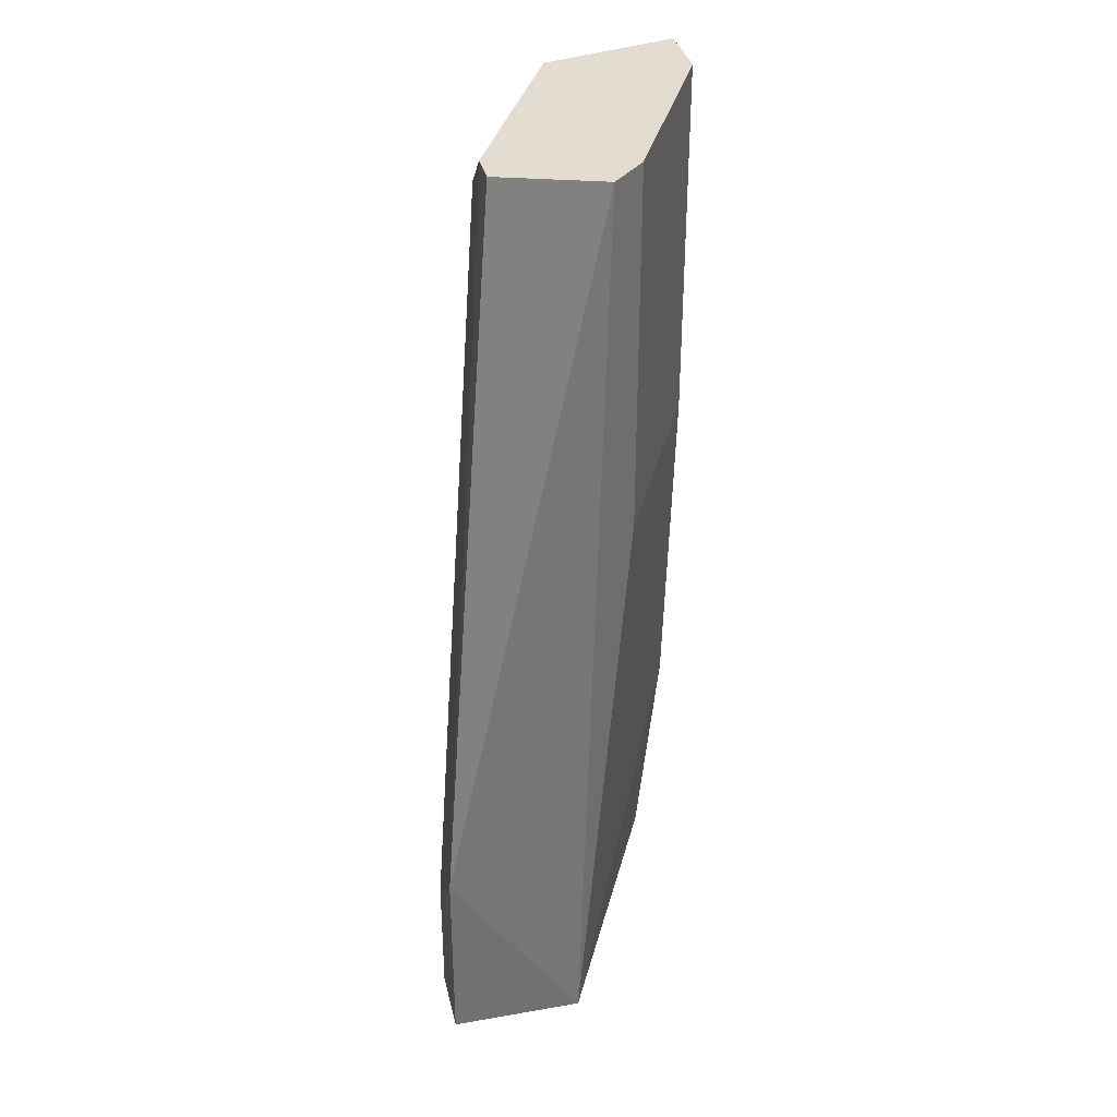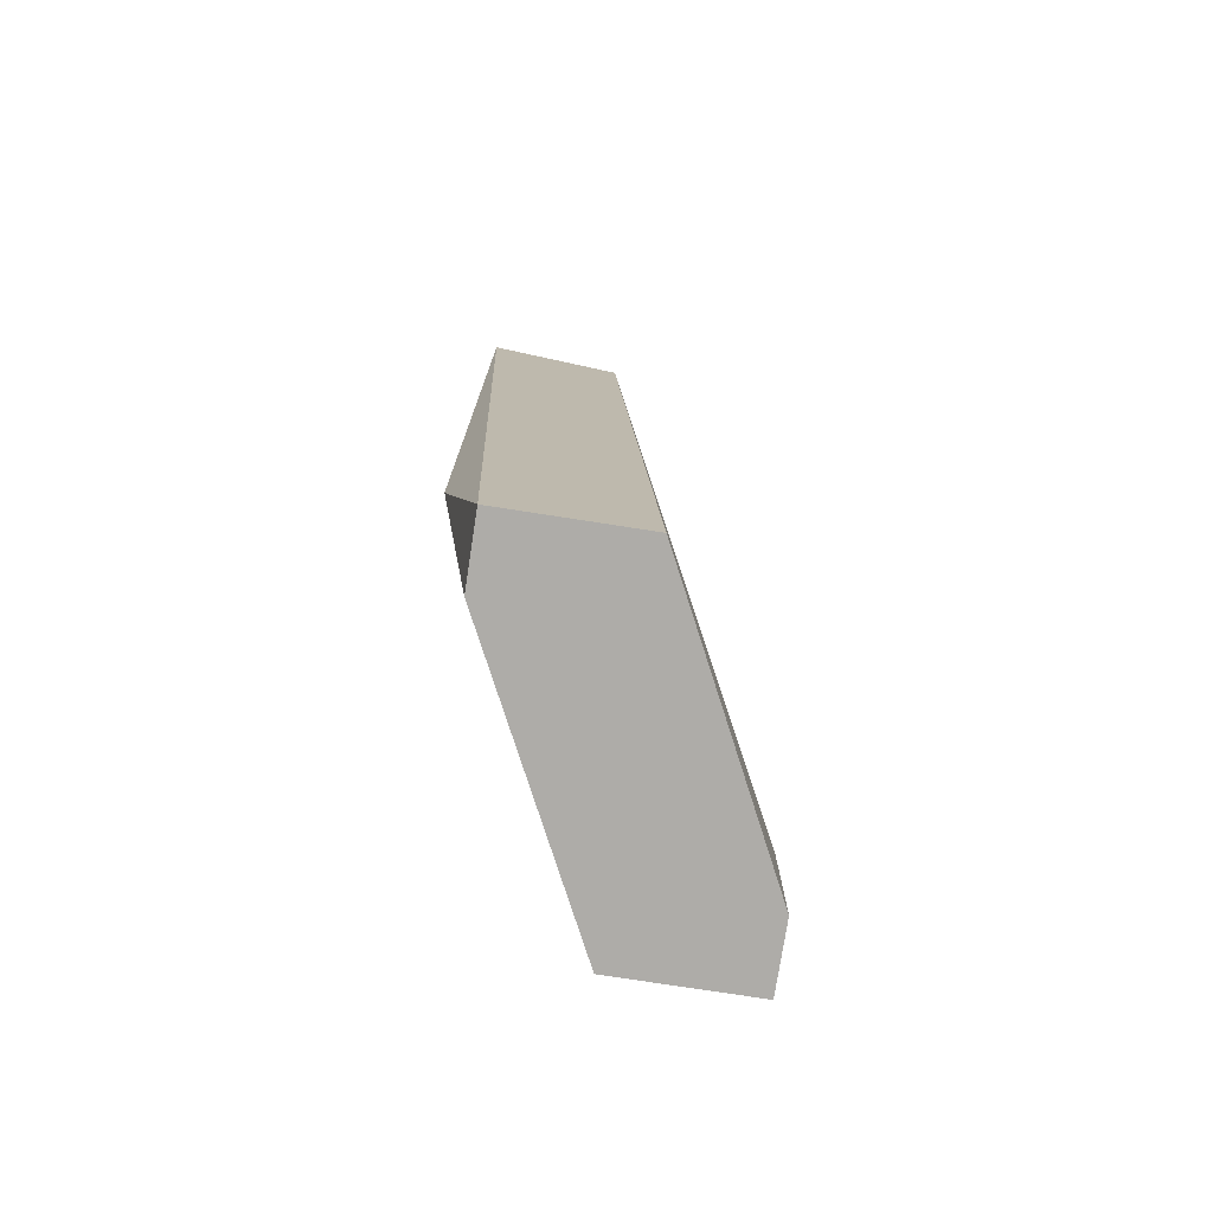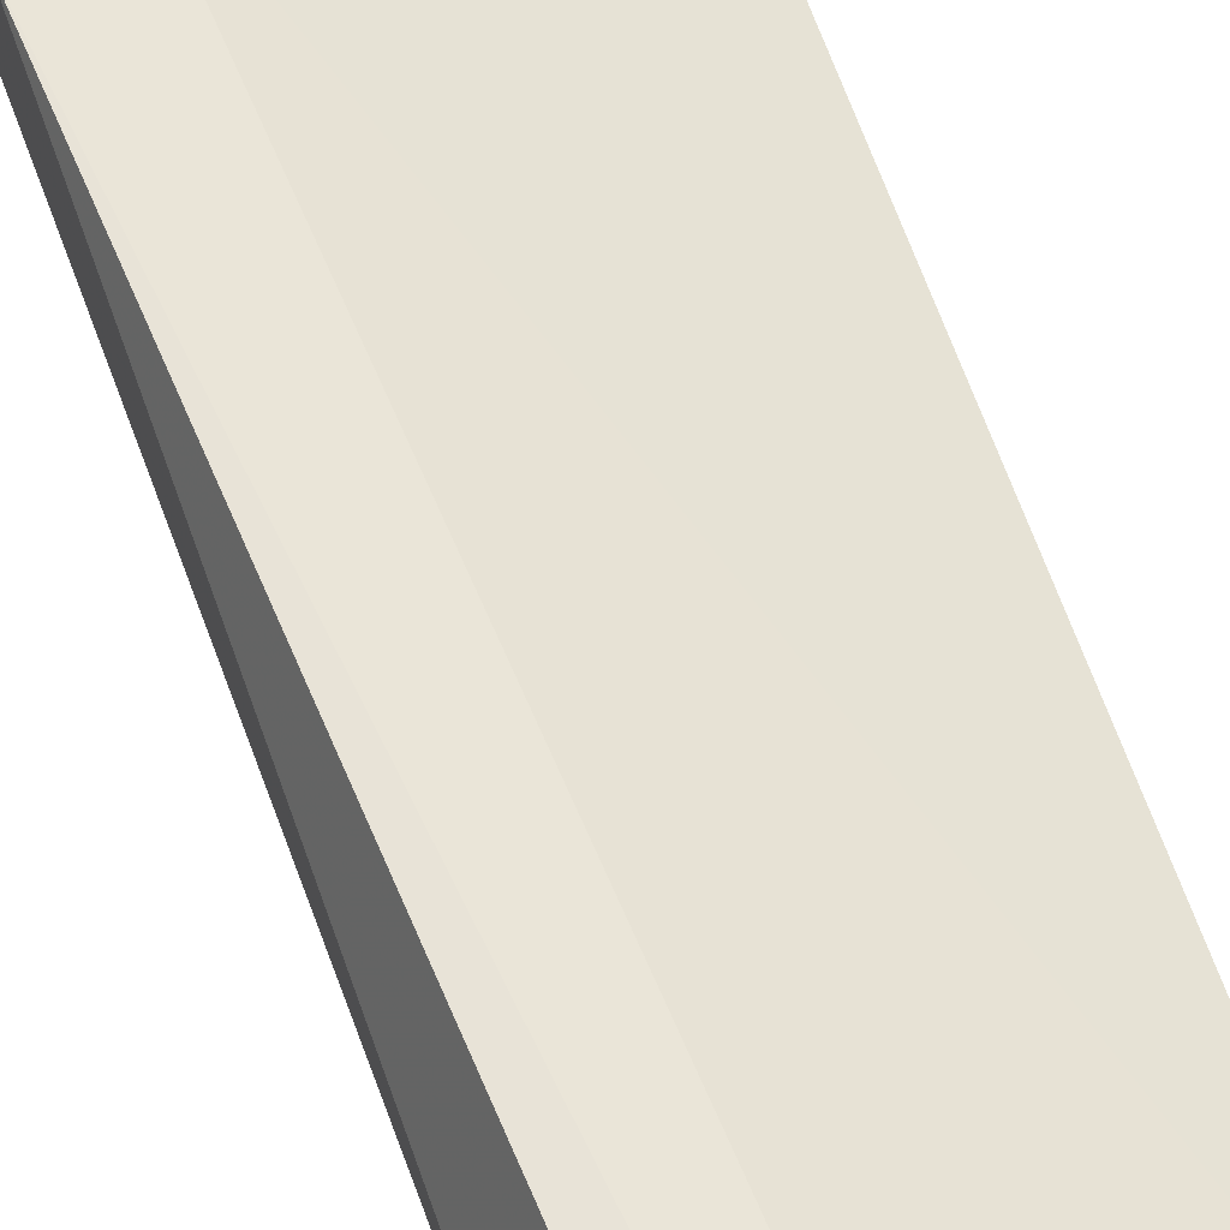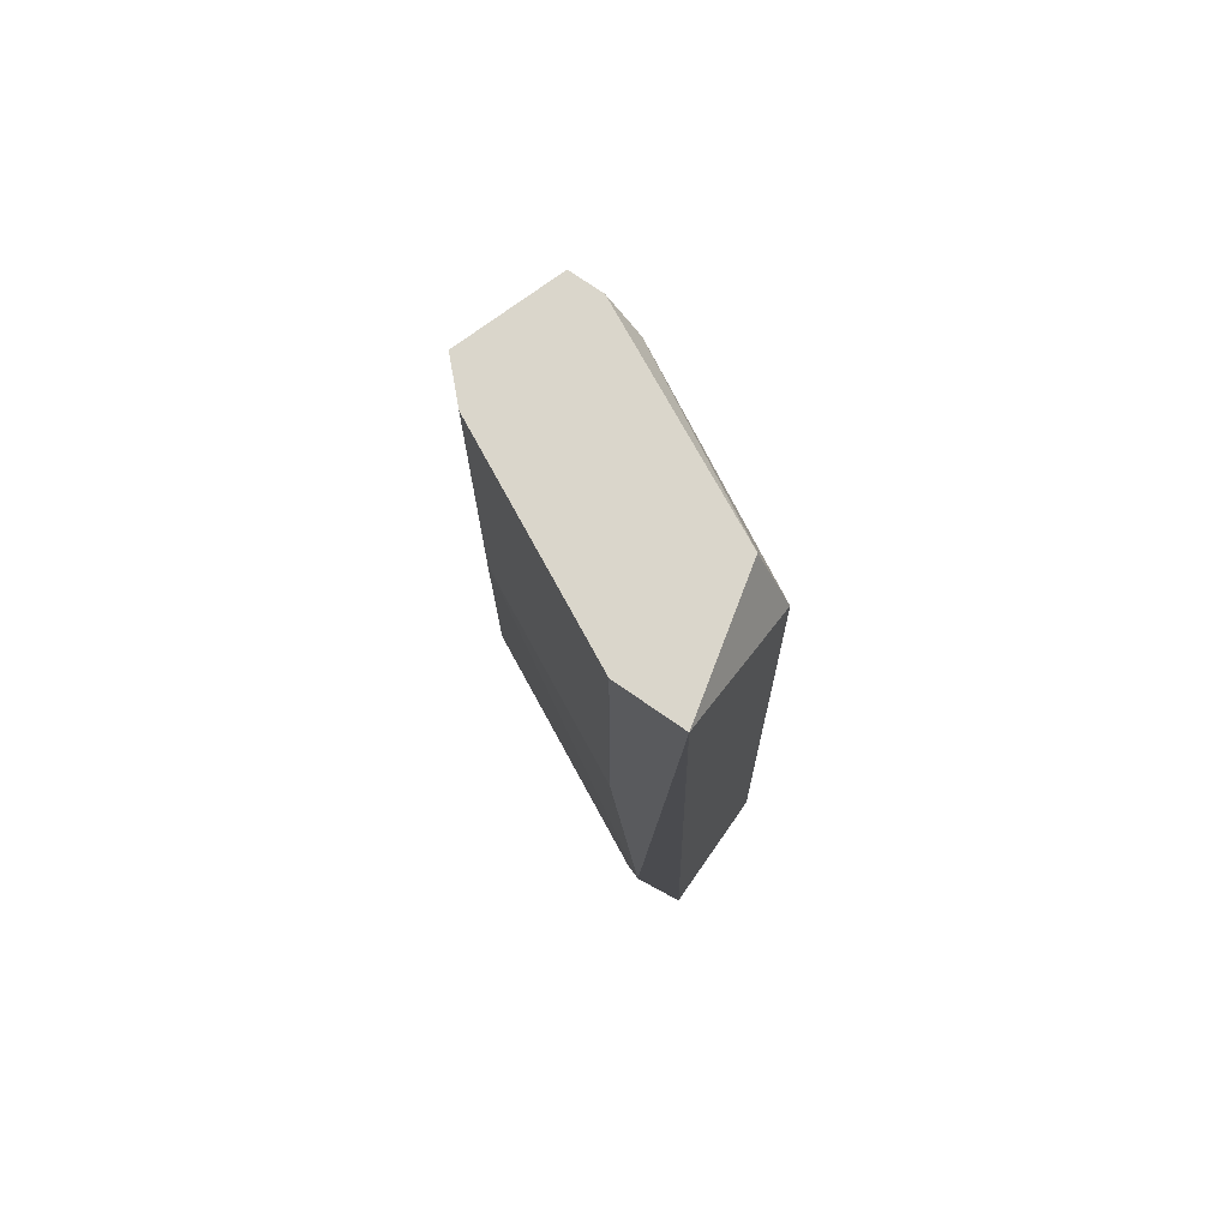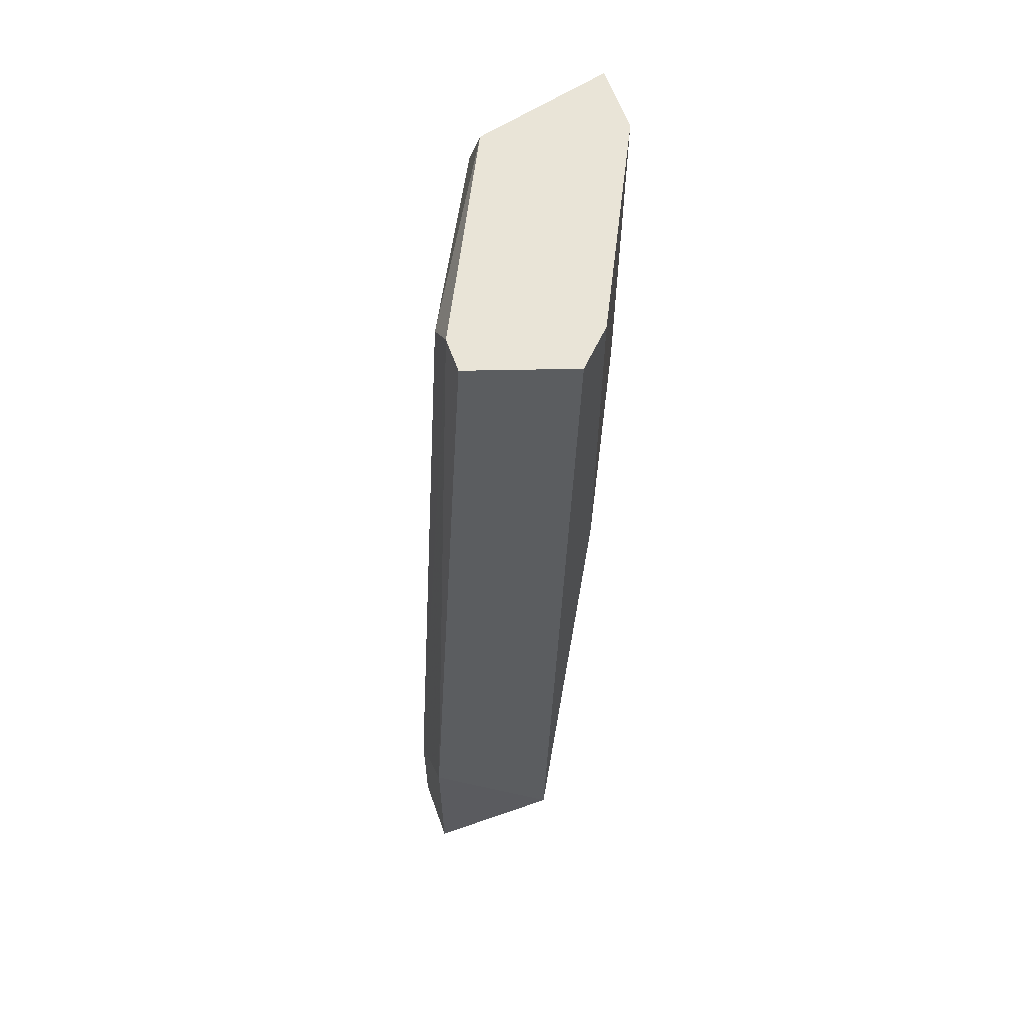
<metadata>
{"format":"obj","ext":"obj","renderer":"f3d","projection":"perspective","resolution":1024,"background":"white","views":[{"elev":35.3,"azim":77.1,"up":"+Y"},{"elev":-76.8,"azim":-98.8,"up":"+Y"},{"elev":57.6,"azim":162.1,"up":"+Z"},{"elev":73.9,"azim":-145.1,"up":"+Y"},{"elev":61.1,"azim":70.4,"up":"+Y"}]}
</metadata>
<code>
v -0.01537 0.01212 -0.04588
v -0.01537 -2.4e-05 -0.04588
v -0.01537 -0.01879 -0.04477
v -0.009858 0.01212 -0.03816
v -0.01648 0.01212 -0.04146
v -0.01648 -0.01216 -0.04588
v -0.01096 0.01101 -0.03816
v -0.008754 -0.01437 -0.03595
v -0.008754 0.01212 -0.04257
v -0.008754 0.01212 -0.03816
v -0.008754 -2.4e-05 -0.04257
v -0.008754 -0.01879 -0.03595
v -0.01758 0.00991 -0.04146
v -0.01758 0.01212 -0.04588
v -0.01758 -0.01879 -0.04477
v -0.01758 -0.01879 -0.04036
v -0.00765 0.01212 -0.04146
v -0.006546 -0.01216 -0.03595
v -0.006546 -0.01879 -0.03595
v -0.006546 -0.01879 -0.04036
f 11 1 9
f 15 3 12
f 12 3 20
f 1 4 17
f 15 12 16
f 13 15 16
f 20 17 18
f 4 1 14
f 15 13 14
f 3 15 6
f 20 3 6
f 15 14 6
f 14 1 6
f 11 20 6
f 17 4 10
f 4 18 10
f 18 17 10
f 16 12 8
f 13 16 8
f 18 4 8
f 12 18 8
f 4 7 8
f 7 13 8
f 12 20 19
f 18 12 19
f 20 18 19
f 4 14 5
f 14 13 5
f 7 4 5
f 13 7 5
f 1 11 2
f 6 1 2
f 11 6 2
f 17 20 9
f 1 17 9
f 20 11 9

</code>
